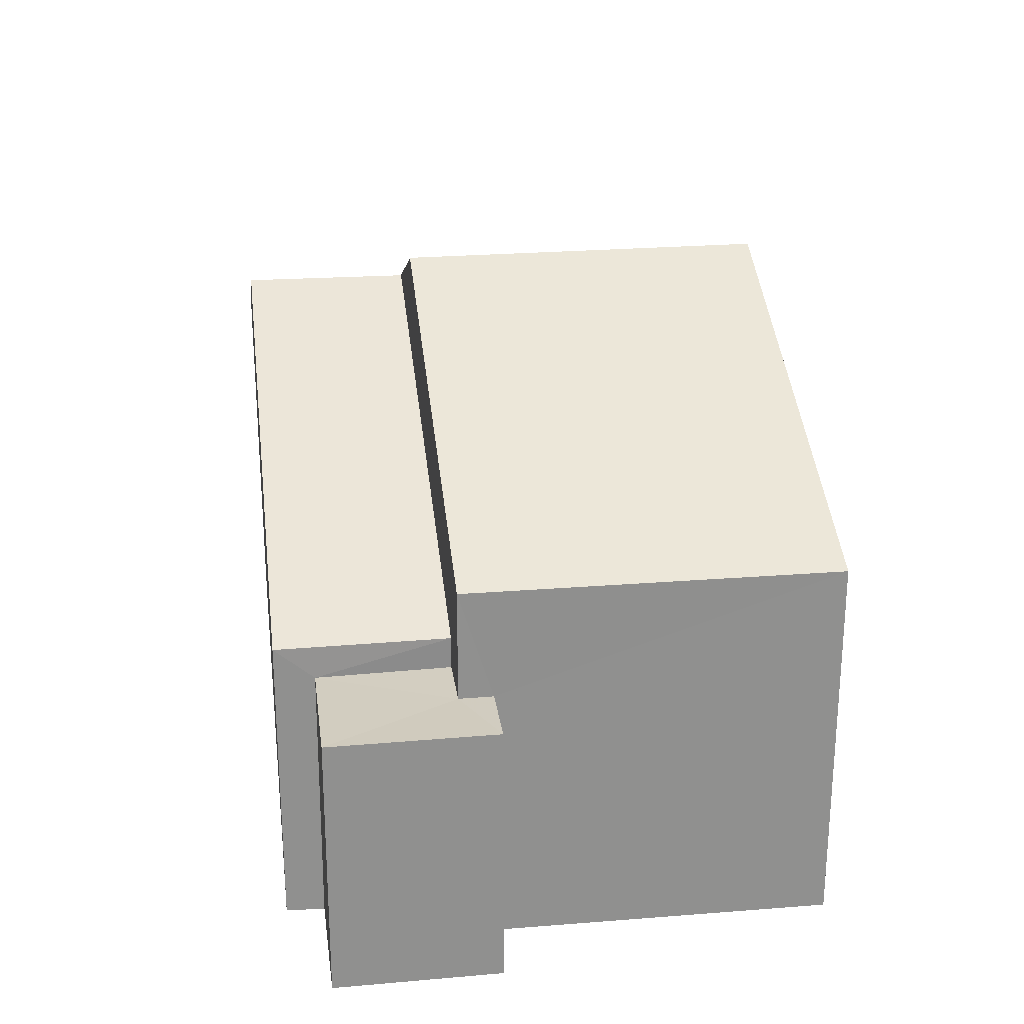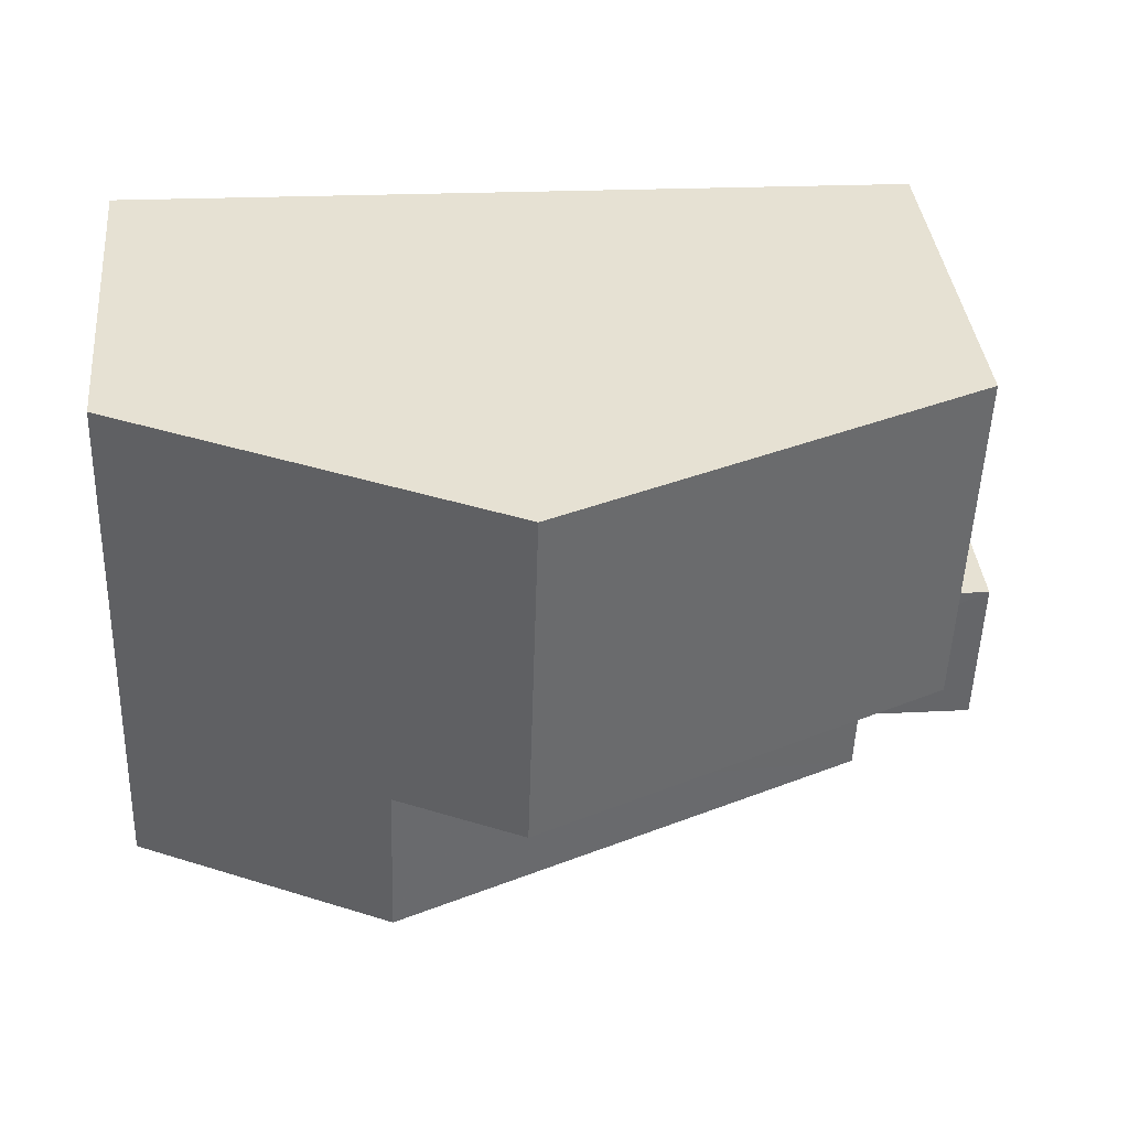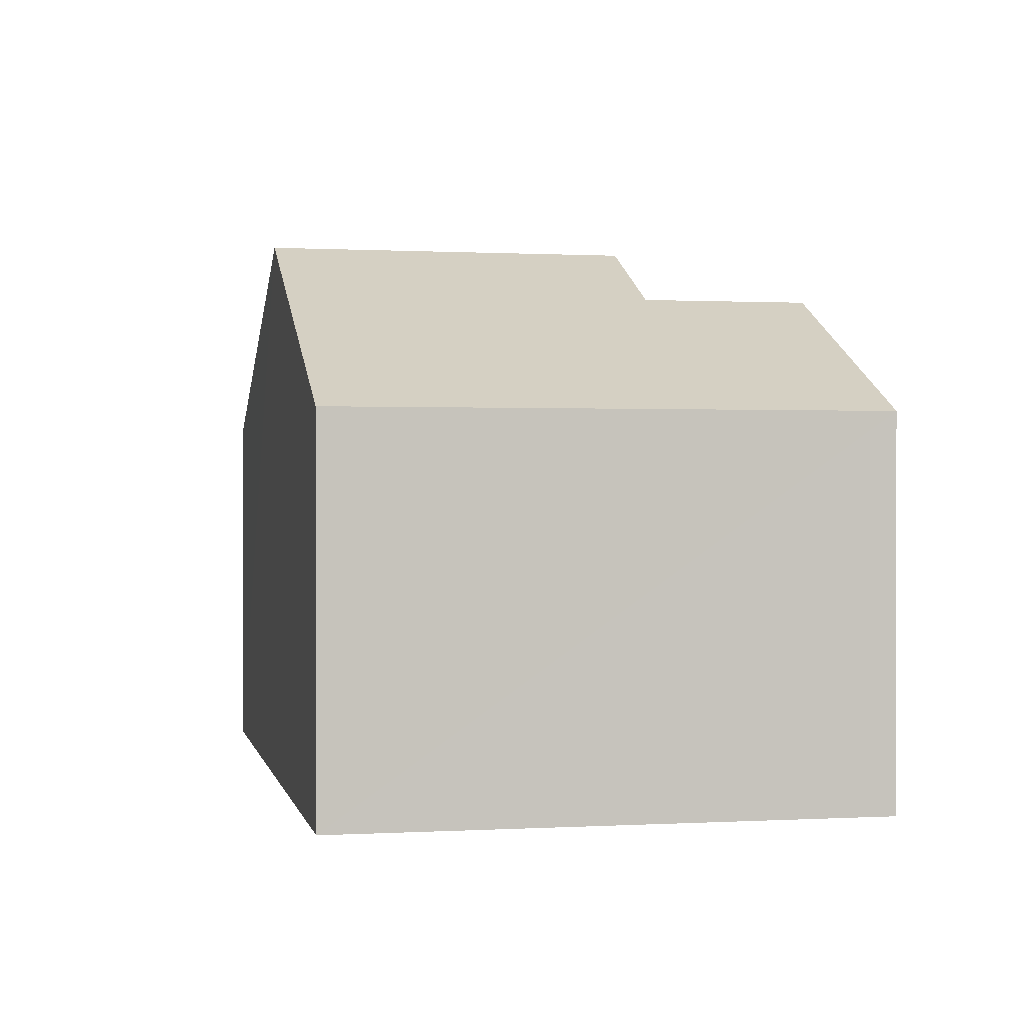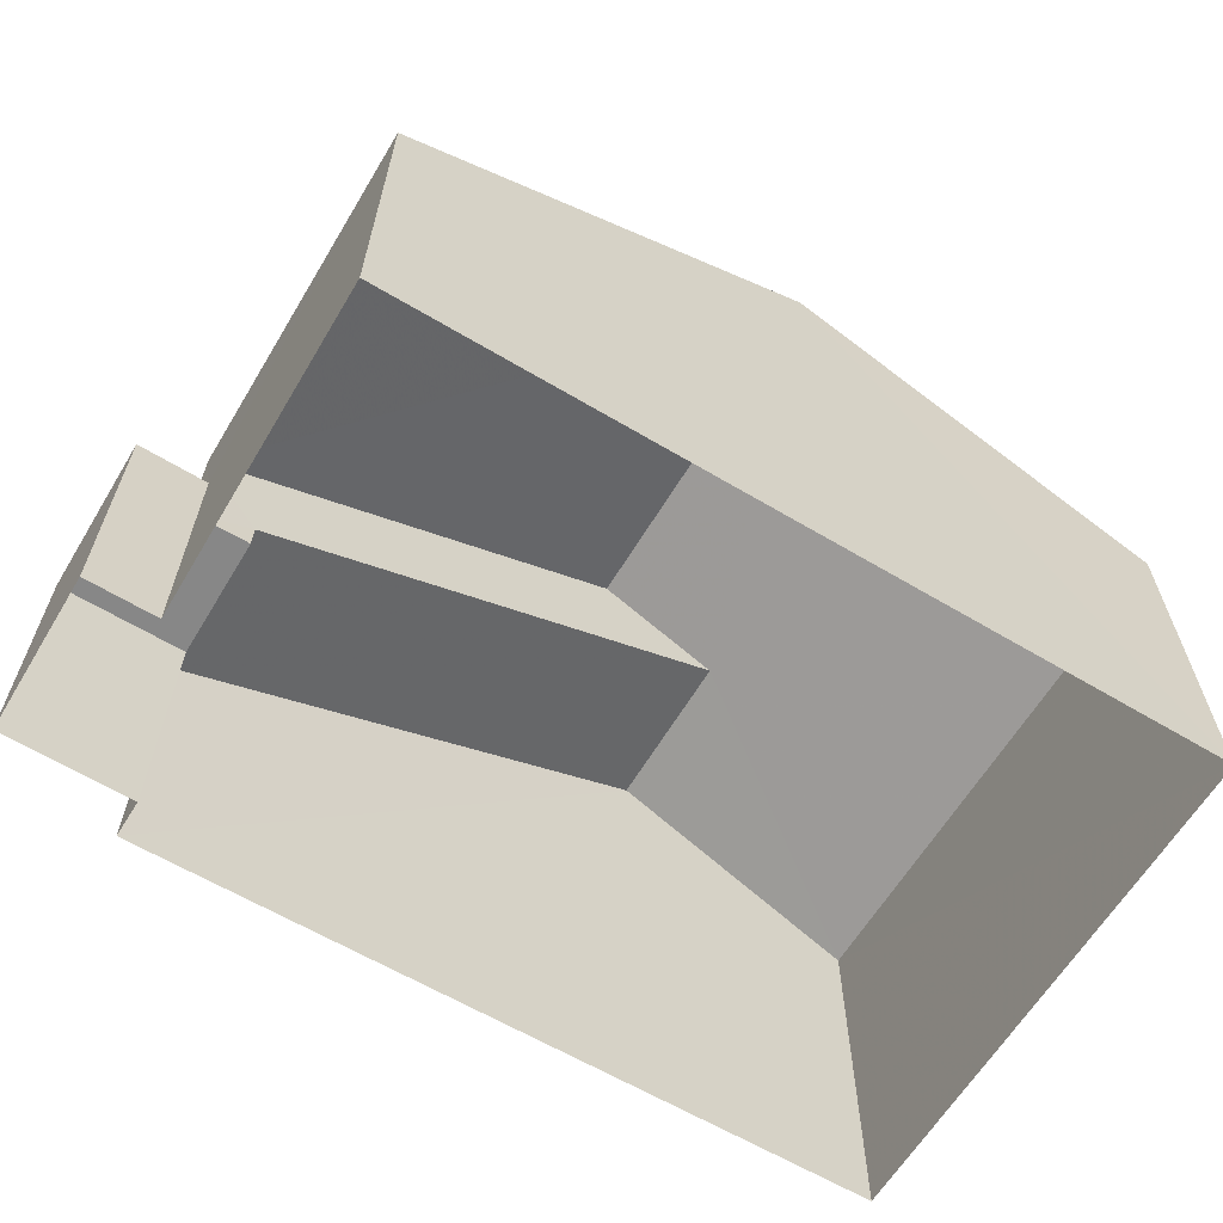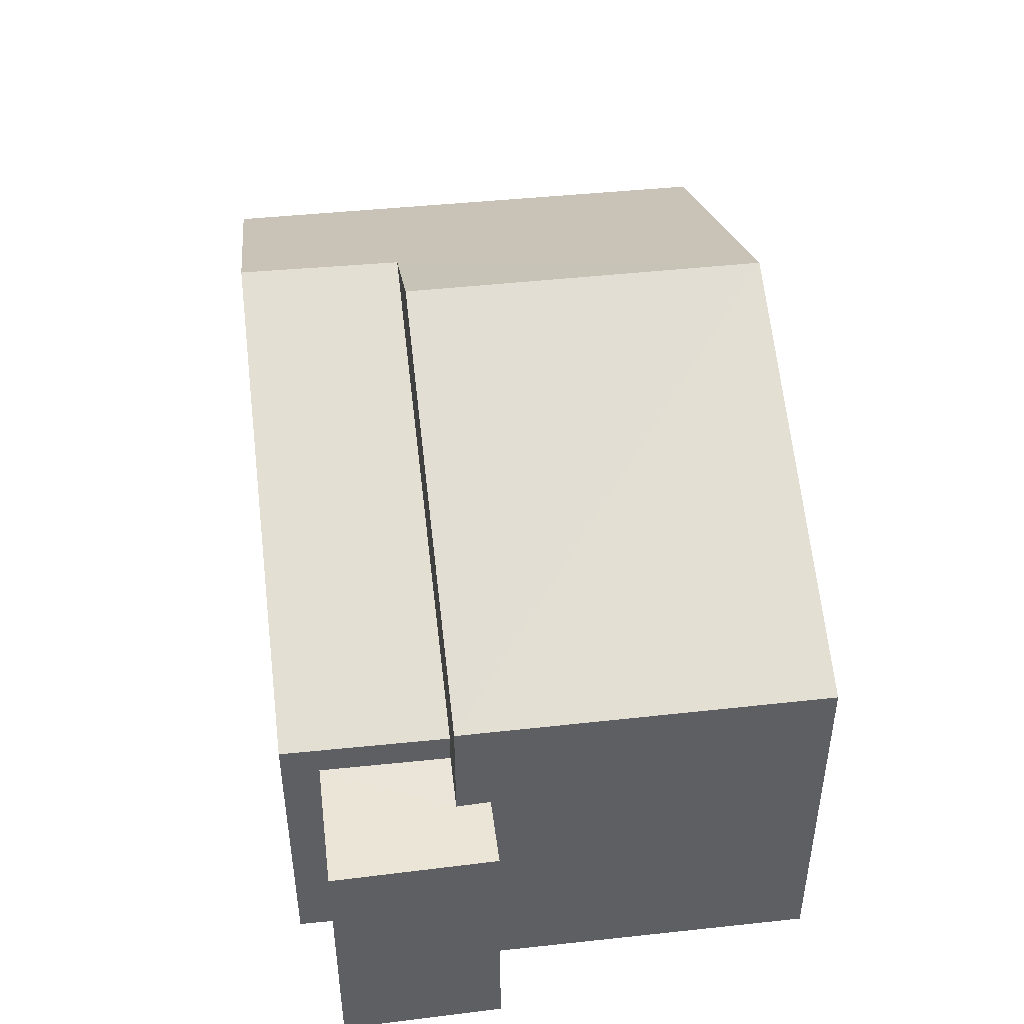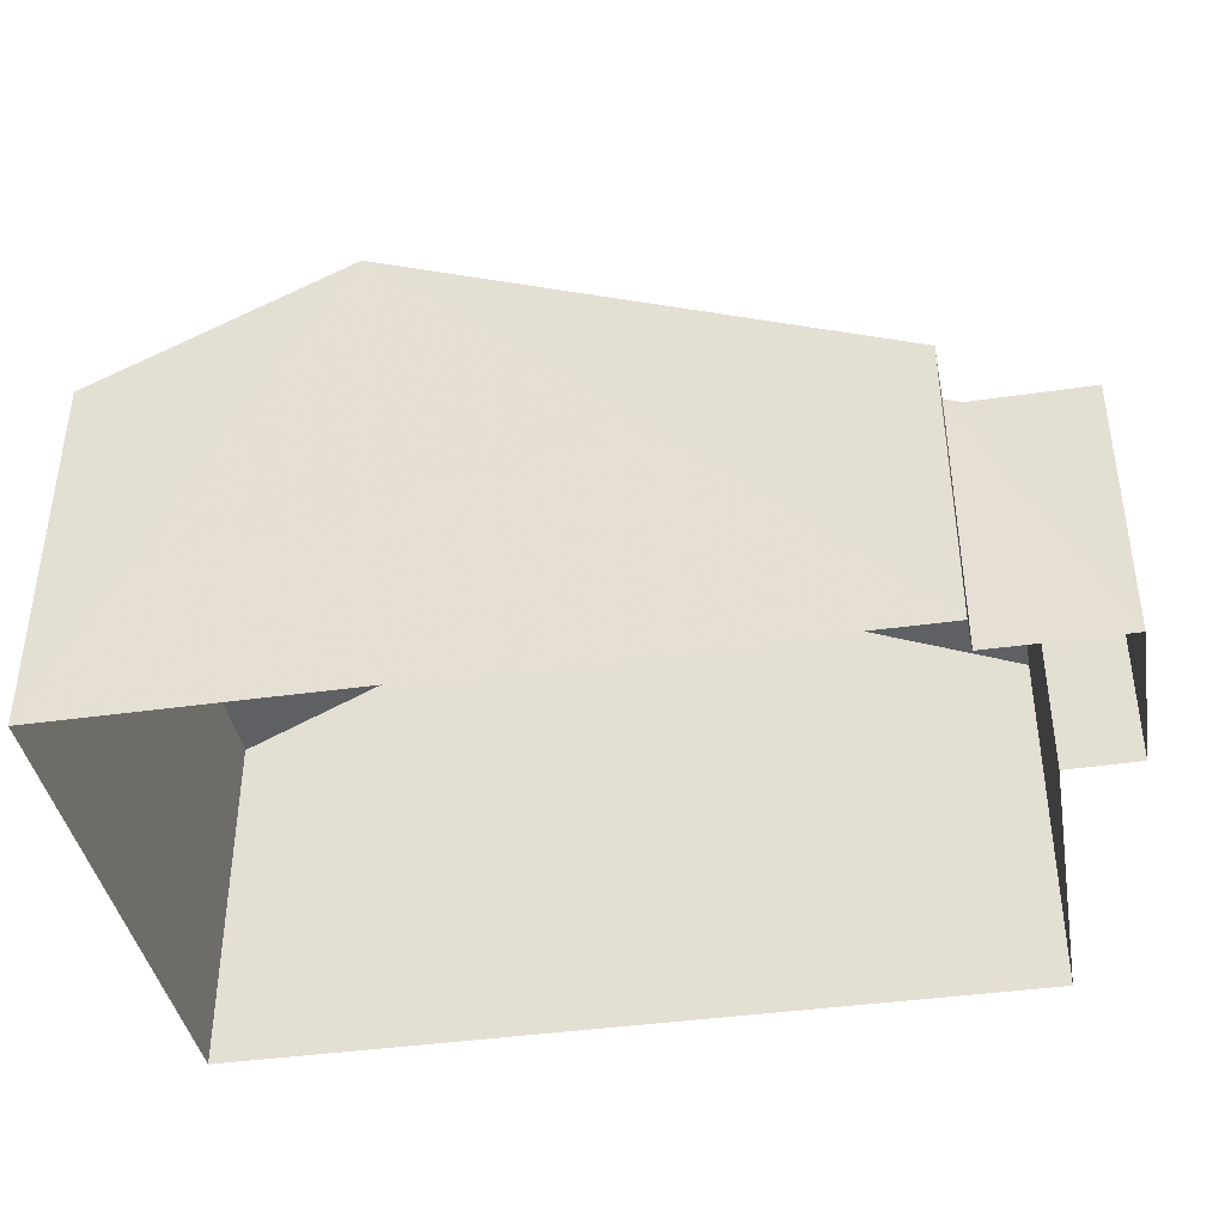
<metadata>
{"format":"obj","ext":"obj","renderer":"f3d","projection":"perspective","resolution":1024,"background":"white","views":[{"elev":24.7,"azim":80.4,"up":"+Z"},{"elev":38.5,"azim":-5.7,"up":"+Y"},{"elev":0.5,"azim":-103.7,"up":"+Z"},{"elev":-62.7,"azim":147.0,"up":"+Z"},{"elev":45.4,"azim":80.9,"up":"+Z"},{"elev":-40.1,"azim":8.1,"up":"+Z"}]}
</metadata>
<code>
v -3.728e+05 -1.047e+05 26.79
v -3.728e+05 -1.047e+05 26.8
v -3.728e+05 -1.047e+05 26.79
v -3.728e+05 -1.047e+05 26.8
v -3.728e+05 -1.047e+05 26.8
v -3.728e+05 -1.047e+05 26.8
v -3.728e+05 -1.047e+05 26.8
v -3.728e+05 -1.047e+05 26.8
v -3.728e+05 -1.047e+05 30.89
v -3.728e+05 -1.047e+05 30.89
v -3.728e+05 -1.047e+05 30.89
v -3.728e+05 -1.047e+05 30.89
v -3.728e+05 -1.047e+05 30.89
v -3.728e+05 -1.047e+05 30.89
v -3.728e+05 -1.047e+05 35.41
v -3.728e+05 -1.047e+05 32.59
v -3.728e+05 -1.047e+05 32.59
v -3.728e+05 -1.047e+05 35.41
v -3.728e+05 -1.047e+05 34.49
v -3.728e+05 -1.047e+05 34.49
v -3.728e+05 -1.047e+05 31.38
v -3.728e+05 -1.047e+05 31.38
v -3.728e+05 -1.047e+05 32.59
v -3.728e+05 -1.047e+05 32.59
f 1 2 3
f 4 3 5
f 4 5 6
f 2 7 8
f 5 2 8
f 3 2 5
f 9 10 11
f 11 10 12
f 9 13 10
f 12 10 14
f 15 16 17
f 15 18 16
f 19 20 21
f 22 19 21
f 18 15 19
f 15 23 19
f 19 24 20
f 19 23 24
f 24 4 20
f 4 6 20
f 6 21 20
f 18 22 16
f 16 22 10
f 18 19 22
f 10 22 14
f 11 8 7
f 9 11 7
f 17 1 15
f 1 3 15
f 3 23 15
f 3 24 23
f 3 4 24
f 6 12 21
f 21 12 22
f 6 5 12
f 22 12 14
f 2 1 13
f 1 17 13
f 13 16 10
f 13 17 16
f 13 9 7
f 2 13 7
f 12 8 11
f 12 5 8

</code>
